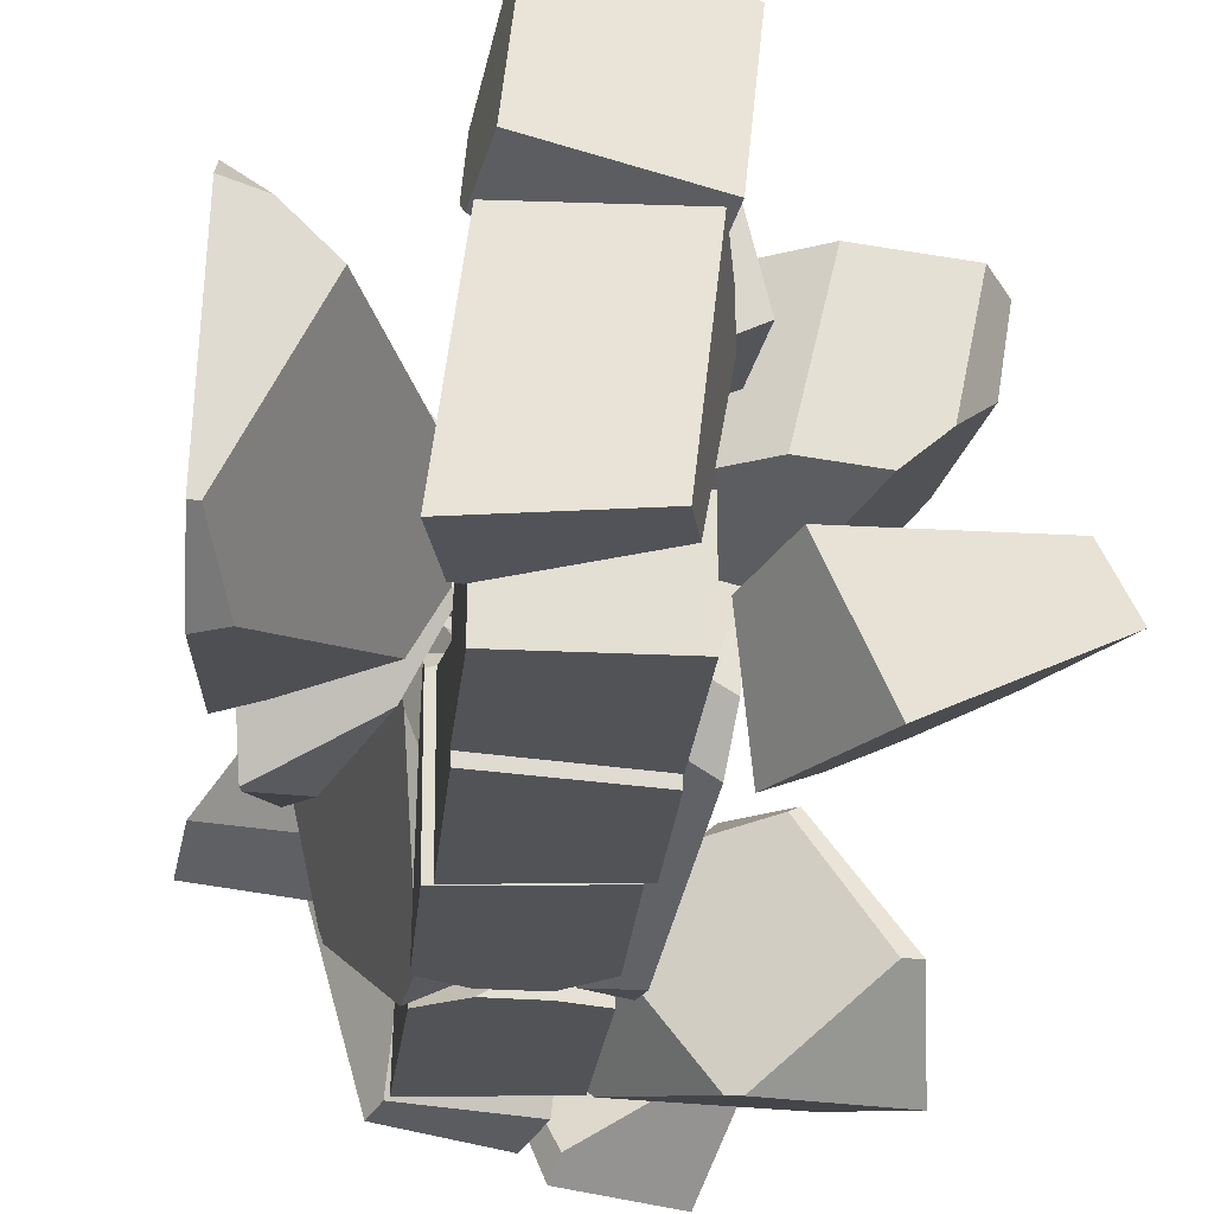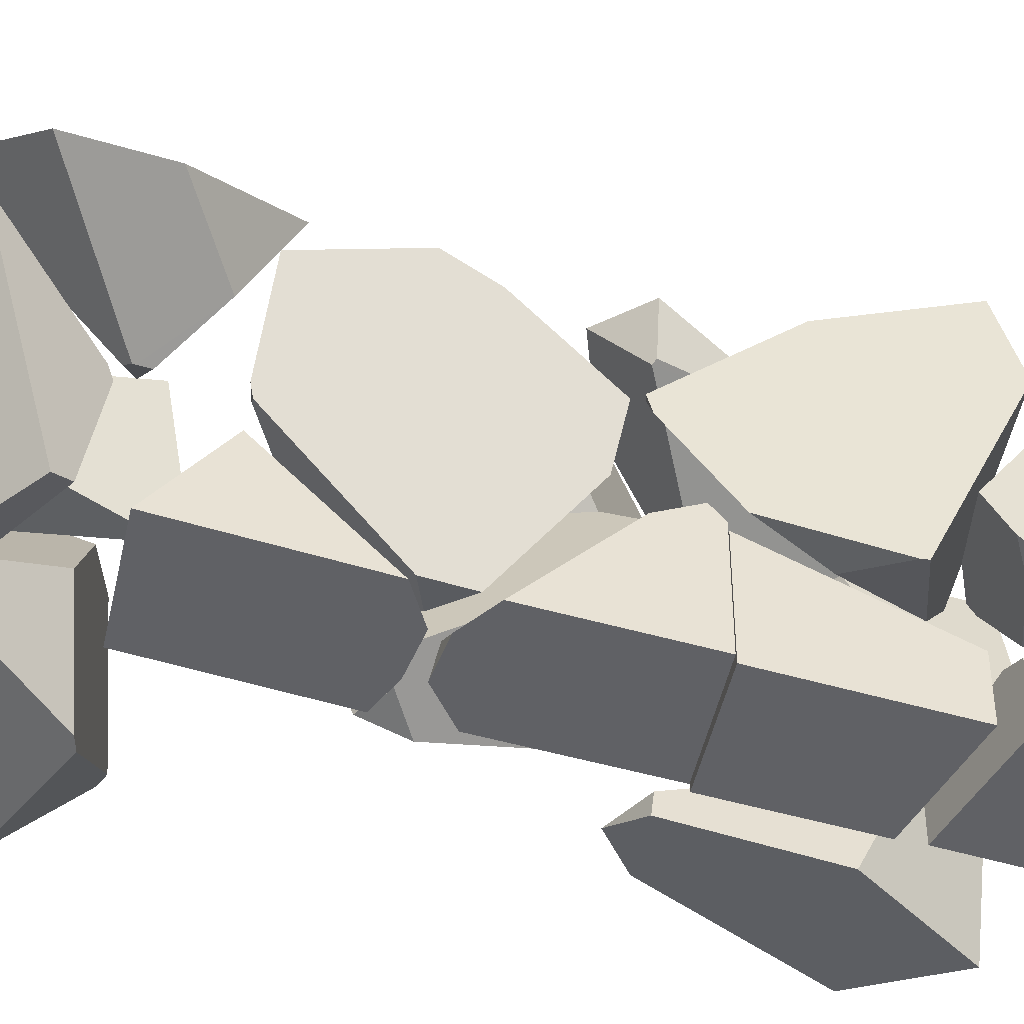
<metadata>
{"format":"obj","ext":"obj","renderer":"f3d","projection":"perspective","resolution":1024,"background":"white","views":[{"elev":-22.5,"azim":-4.9,"up":"+Y"},{"elev":-48.2,"azim":-108.4,"up":"+Y"}]}
</metadata>
<code>
o Cube.002_cell.019_Cube.002_cell.018
v 2.08 8.564 13.85
v -0.9207 4.049 13.49
v -1.693 7.104 13.64
v -1.084 4.153 11
v 0.1002 8.058 13.96
v 2.875 5.509 14.12
v 2.188 8.227 14.25
v 2.686 5.629 11.22
v -1.693 7.104 13.64
v -0.9207 4.049 13.49
v -1.084 4.153 11
v 2.188 8.227 14.25
v 0.1002 8.058 13.96
v 2.875 5.509 14.12
v 2.686 5.629 11.22
f 1 15 11 3 13
f 13 7 1
f 7 6 15 1
f 11 2 3
f 5 9 10 14 12
f 10 4 8 14
o Cube.002_cell.018_Cube.002_cell.017
v 0.8102 0.06003 -15.56
v -2.547 0.06003 -13.39
v -1.547 4.377 -12.28
v -2.182 0.3468 -12.82
v -4.109 6.795 -15.8
v -1.89 4.632 -12.37
v -1.772 4.279 -12.19
v -0.1689 4.282 -17.07
v 1.432 0.5483 -14.6
v 1.638 2.521 -14.28
v -2.182 0.3468 -12.82
v -1.772 4.279 -12.19
v -1.89 4.632 -12.37
v -4.109 6.795 -15.8
v -0.1689 4.282 -17.07
v 1.432 0.5483 -14.6
v 1.638 2.521 -14.28
f 17 29 30 16
f 31 26 17 16
f 30 25 31 16
f 26 22 21 29 17
f 23 20 28 18 32
f 18 28 27
f 27 19 24 32 18
o Cube.002_cell.017_Cube.002_cell.016
v -4.06 5.206 -0.9205
v -2.759 1.856 5.895
v -4.047 1.124 3.236
v -5.434 0.6851 4.798
v -5.415 0.6856 4.707
v -5.39 0.6865 4.59
v -5.75 9.749 6.793
v -5.933 6.995 7.527
v -4.913 8.407 2.703
v -4.193 5.367 -0.9166
v -4.181 5.318 -0.9744
v -4.22 4.69 -0.821
v -4.648 1.693 1.077
v -4.505 2.689 0.4456
v -1.752 3.594 6.89
v -1.747 3.537 6.866
v -1.561 6.462 6.126
v -1.436 5.935 5.497
v -1.417 5.853 5.399
v -3.994 9.446 6.252
v -3.996 9.443 6.241
v -5.933 6.995 7.527
v -5.434 0.6851 4.798
v -5.415 0.6856 4.707
v -5.39 0.6865 4.59
v -1.417 5.853 5.399
v -1.436 5.935 5.497
v -5.75 9.749 6.793
v -4.913 8.407 2.703
v -4.193 5.367 -0.9166
v -4.181 5.318 -0.9744
v -4.22 4.69 -0.821
v -4.648 1.693 1.077
v -4.505 2.689 0.4456
v -1.747 3.537 6.866
v -1.752 3.594 6.89
v -1.561 6.462 6.126
v -3.994 9.446 6.252
v -3.996 9.443 6.241
f 39 70 71 41
f 51 50 49 47 48
f 41 42 43 44 46 45 38 37 36 40 39
f 33 64 63
f 33 66 64
f 35 34 55 56
f 35 57 65
f 69 59 53 52
f 59 58 62 61 53
f 67 34 35 65 66 33 58
f 68 54 55 34 67
f 58 33 63 62
f 68 69 52 60 54
f 56 57 35
o Cube.002_cell.016_Cube.002_cell.015
v 3.834 3.661 10.21
v 8.985 4.28 8.705
v 2.835 3.252 8.002
v 5.134 2.972 2.495
v 5.41 0.06121 10.41
v 9.848 2.584 8.765
v 3.362 0.1827 6.624
v 8.55 3.573 3.142
v 6.85 3.159 1.819
v 3.487 0.3234 6.332
v 5.157 2.206 2.413
v 5.41 0.06121 10.41
v 9.848 2.584 8.765
v 3.362 0.1827 6.624
v 8.55 3.573 3.142
v 6.85 3.159 1.819
v 3.487 0.3234 6.332
v 5.157 2.206 2.413
f 76 78 81 82 80 79 77
f 72 83 84 73
f 83 72 74 85
f 88 85 74 75
f 89 88 75
f 84 86 73
f 87 89 75
f 75 74 72 73 86 87
o Cube.002_cell.015_Cube.002_cell.014
v 0.4597 0.8781 -4.75
v 0.5482 3.898 1.909
v 2.105 3.451 -6.246
v 2.791 7.241 -4.708
v 0.5988 6.786 -0.3455
v 2.93 3.948 2.57
v 2.602 6.196 1.869
v -0.3918 5.652 1.169
v -0.3981 5.562 1.192
v -0.4867 4.286 1.511
v -0.3966 5.695 1.088
v -0.4028 5.748 0.9857
v -0.7063 3.723 0.02634
v 3.598 3.566 2.515
v 3.778 5.586 2.366
v 3.385 2.304 1.697
v 3.796 5.849 2.301
v 3.369 2.215 1.639
v 3.806 5.993 2.265
v 2.528 0.06001 -4.046
v 2.641 3.671 -6.193
v 2.574 3.197 -6.386
v 2.569 3.117 -6.361
v 2.395 0.3055 -5.465
v 3.152 7.195 -4.679
v 3.146 7.206 -4.747
v 1.235 0.356 -4.952
v -0.3918 5.652 1.169
v -0.3981 5.562 1.192
v -0.4867 4.286 1.511
v -0.3966 5.695 1.088
v -0.4028 5.748 0.9857
v -0.7063 3.723 0.02634
v 3.598 3.566 2.515
v 3.778 5.586 2.366
v 3.385 2.304 1.697
v 3.796 5.849 2.301
v 3.369 2.215 1.639
v 3.806 5.993 2.265
v 2.528 0.06001 -4.046
v 3.146 7.206 -4.747
v 2.641 3.671 -6.193
v 2.574 3.197 -6.386
v 2.569 3.117 -6.361
v 2.395 0.3055 -5.465
v 3.152 7.195 -4.679
v 1.235 0.356 -4.952
f 119 98 97 100 101 102
f 109 116 113
f 113 112 111 110 115 135 108 106 104 103 105 107 109
f 90 92 132 133
f 90 122 121 94 93 92
f 117 118 91 95 126 128 96
f 95 124 126
f 95 123 124
f 95 125 123
f 95 91 127 125
f 93 94 114 130
f 99 122 90 136 129 127 91
f 92 93 131 132
f 120 117 96 94
f 121 120 94
f 134 136 90 133
f 118 99 91
f 130 131 93
f 96 128 114 94
o Cube.002_cell.014_Cube.002_cell.013
v 5.144 0.06003 -10.89
v 8.262 2.685 -9.594
v 6.077 6.116 -10.4
v 4.226 5.715 -11.15
v 2.074 1.993 -14.47
v 2.075 1.995 -14.46
v 2.155 1.41 -15.03
v 2.665 3.066 -11.82
v 2.372 1.148 -14.89
v 4.706 0.1276 -11.1
v 4.702 0.1626 -11.07
v 4.735 0.115 -11.05
v 5.247 3.426 -16.59
v 7.196 1.072 -15.32
v 8.792 2.739 -9.739
v 4.8 6.612 -13.53
v 4.883 6.764 -13.15
v 5.059 6.737 -12.8
v 6.365 6.283 -10.53
v 4.899 6.793 -13.08
v 9.12 0.2312 -12.2
v 2.074 1.993 -14.47
v 2.075 1.995 -14.46
v 2.155 1.41 -15.03
v 2.665 3.066 -11.82
v 2.372 1.148 -14.89
v 4.706 0.1276 -11.1
v 4.702 0.1626 -11.07
v 4.735 0.115 -11.05
v 5.247 3.426 -16.59
v 7.196 1.072 -15.32
v 4.8 6.612 -13.53
v 4.883 6.764 -13.15
v 5.059 6.737 -12.8
v 6.365 6.283 -10.53
v 4.899 6.793 -13.08
v 9.12 0.2312 -12.2
v 8.792 2.739 -9.739
f 149 152 153 156 154 155 151 157 167
f 167 162 143 149
f 162 163 148 147 144 142 141 143
f 161 164 138 139 140
f 159 161 140 172 169
f 137 165 146 173
f 137 138 164 165
f 138 137 173 174
f 140 139 170 172
f 139 138 174 171
f 160 158 168 166
f 169 168 158 159
f 171 170 139
f 173 146 145 150
o Cube.002_cell.013_Cube.002_cell.012
v -4.001 6.297 13.95
v -6.177 1.515 15.21
v -5.612 0.2829 13.16
v -2.733 1.832 8.155
v -5.198 7.273 14.38
v -4.986 1.38 7.24
v -3.051 3.737 6.771
v -6.175 7.414 14.78
v -6.103 8.117 13.9
v -6.423 1.485 15.32
v -6.37 0.06003 13.3
v -5.88 2.749 5.891
v -6.005 1.128 7.129
v -5.963 1.541 6.617
v -5.87 8.475 9.727
v -1.935 5.201 8.82
v -1.884 5.28 7.896
v -1.884 5.225 7.859
v -1.936 3.413 7.573
v -1.911 3.766 7.361
v -1.927 3.533 7.5
v -6.175 7.414 14.78
v -6.103 8.117 13.9
v -6.423 1.485 15.32
v -6.37 0.06003 13.3
v -6.005 1.128 7.129
v -5.963 1.541 6.617
v -5.88 2.749 5.891
v -5.87 8.475 9.727
v -1.935 5.201 8.82
v -1.884 5.28 7.896
v -1.884 5.225 7.859
v -1.936 3.413 7.573
v -1.911 3.766 7.361
v -1.927 3.533 7.5
f 192 191 190 193 195 194
f 186 188 187 185 184 182 183 189
f 209 207 178 180 201 202 181
f 196 198 176 175 179
f 180 200 201
f 199 200 180 178 177
f 178 207 204 175 176 177
f 176 198 199 177
f 206 208 181
f 197 179 175 204 205 203
f 208 209 181
f 205 206 181 202 203
f 197 196 179
o Cube.002_cell.012_Cube.002_cell.011
v -0.2886 1.067 -5.111
v 0.2933 3.509 -7.408
v -0.4343 7.572 -7.01
v -2.269 7.656 -2.466
v -3.363 2.78 -9.51
v -2.2 8.144 -7.845
v -2.81 6.766 -0.8094
v -2.376 4.64 -1.149
v -2.361 4.567 -1.161
v -1.915 0.3138 -3.938
v -2.162 0.06002 -5.47
v -3.814 8.241 -4.085
v -4.491 6.623 -9.369
v -4.21 8.509 -5.748
v -4.486 6.602 -9.371
v -3.697 3.026 -9.641
v -3.585 2.643 -9.533
v -3.576 2.627 -9.509
v -1.787 0.3329 -4.052
v -0.8515 0.4733 -4.889
v -3.814 8.241 -4.085
v -2.81 6.766 -0.8094
v -2.376 4.64 -1.149
v -2.361 4.567 -1.161
v -1.915 0.3138 -3.938
v -4.491 6.623 -9.369
v -4.21 8.509 -5.748
v -4.486 6.602 -9.371
v -3.697 3.026 -9.641
v -3.585 2.643 -9.533
v -3.576 2.627 -9.509
v -2.162 0.06002 -5.47
v -1.787 0.3329 -4.052
v -0.8515 0.4733 -4.889
f 220 229 228 219
f 219 218 217 216 221 223 222 224 225 226 227 220
f 213 230 231
f 243 241 240 211 210
f 215 235 236
f 231 232 233 210 211 212 213
f 242 243 210
f 240 239 214 211
f 214 238 237 235 215 212 211
f 233 234 242 210
f 212 215 236 230 213
f 239 238 214
o Cube.002_cell.011_Cube.002_cell.010
v 2.036 0.06001 13.09
v -1.964 0.06001 13.1
v -1.233 2.644 8.415
v -1.729 3.566 10.64
v -1.964 2.687 13.1
v -1.965 2.821 12.72
v -1.97 3.511 10.75
v -1.975 0.06001 8.563
v -1.974 2.561 8.927
v -1.975 2.347 8.563
v -1.975 2.371 8.563
v 2.036 2.942 13.09
v 2.033 3.398 11.79
v 2.023 0.06001 7.762
v 2.023 1.87 7.763
v 2.023 1.876 7.763
v -1.964 2.687 13.1
v -1.965 2.821 12.72
v -1.97 3.511 10.75
v -1.974 2.561 8.927
v -1.975 0.06001 8.563
v -1.975 2.347 8.563
v -1.975 2.371 8.563
v 2.036 2.942 13.09
v 2.033 3.398 11.79
v 2.023 0.06001 7.762
v 2.023 1.87 7.763
v 2.023 1.876 7.763
f 244 269 270 259 268 267
f 244 267 248 245
f 245 251 269 244
f 248 249 250 252 254 253 251 245
f 264 265 258 257
f 246 266 263 247
f 262 261 247
f 263 262 247
f 247 261 260 255 256
f 265 266 246 271 258
f 256 271 246 247
o Cube.002_cell.010_Cube.002_cell.009
v -1.705 9.805 -9.265
v -4.036 5.247 -10.2
v -0.4537 10.91 -10.27
v -1.637 10.02 -9.349
v -2.195 9.594 -9.12
v -1.699 9.975 -9.301
v -2.306 9.507 -9.105
v -6.461 6.108 -12
v -4.528 7.776 -8.804
v -2.051 9.369 -16.38
v -6.717 5.773 -14.89
v -3.097 8.519 -16.96
v -1.273 5.112 -11.61
v -2.405 4.211 -11.86
v -2.369 4.258 -11.46
v -2.413 4.201 -11.95
v -2.368 4.235 -11.97
v -2.147 4.403 -12.1
v 0.6207 9.28 -10.65
v 0.6258 9.273 -10.65
v 0.63 9.264 -10.65
v 1.099 8.236 -11.35
v -0.4537 10.91 -10.27
v -1.637 10.02 -9.349
v -2.195 9.594 -9.12
v -1.699 9.975 -9.301
v -2.306 9.507 -9.105
v -4.528 7.776 -8.804
v -6.461 6.108 -12
v -6.717 5.773 -14.89
v -3.097 8.519 -16.96
v -2.369 4.258 -11.46
v -1.273 5.112 -11.61
v -2.413 4.201 -11.95
v -2.368 4.235 -11.97
v -2.147 4.403 -12.1
v -2.405 4.211 -11.86
v 0.6207 9.28 -10.65
v 0.6258 9.273 -10.65
v 0.63 9.264 -10.65
v -2.051 9.369 -16.38
v 1.099 8.236 -11.35
f 274 290 291 292 313 281
f 284 286 285 305 306 289
f 281 283 282 279 280 278 276 277 275 274
f 272 296 298 311 310
f 273 308 303
f 304 293 311 298 299 273 303
f 273 299 300
f 272 310 309 295 297
f 309 294 295
f 297 296 272
f 300 301 287 308 273
f 304 307 302 312 293
f 288 287 301 302
f 307 288 302
o Cube.002_cell.009_Cube.002_cell.008
v -4.224 6.328 -0.821
v -2.716 7.473 3.694
v -3.16 7.187 2.488
v -4.351 6.423 -0.7428
v -4.619 8.233 -0.7416
v -4.364 6.512 -0.743
v 2.051 7.583 4.757
v 1.901 5.149 3.488
v 1.575 4.94 2.604
v -0.2896 8.518 -0.6975
v -3.025 8.572 -1.892
v -3.033 8.57 -1.886
v 0.1199 7.155 6.24
v -2.716 7.473 3.694
v -3.16 7.187 2.488
v -4.351 6.423 -0.7428
v -4.619 8.233 -0.7416
v -4.364 6.512 -0.743
v 2.051 7.583 4.757
v 1.901 5.149 3.488
v 1.575 4.94 2.604
v -0.2896 8.518 -0.6975
v -3.025 8.572 -1.892
v -3.033 8.57 -1.886
v 0.1199 7.155 6.24
f 315 326 320 335 336 337 318
f 320 321 322 335
f 318 319 317 316 315
f 314 329 331 325 324
f 328 329 314
f 333 332 338
f 331 330 325
f 333 338 327 328 314 334
f 324 323 334 314
o Cube.002_cell.008_Cube.002_cell.007
v -0.872 4.546 1.872
v -1.174 2.644 7.605
v 1.401 4.969 2.741
v -1.917 2.37 7.748
v -1.917 0.05908 7.747
v -1.889 4.265 1.771
v -1.889 0.06072 1.769
v 2.086 1.875 6.976
v 2.086 0.0593 6.976
v 2.106 4.659 2.818
v 2.109 3.171 2.168
v 2.109 0.06062 2.167
v -1.917 2.37 7.748
v -1.889 4.265 1.771
v -1.917 0.05908 7.747
v -1.889 0.06072 1.769
v 2.086 0.0593 6.976
v 2.086 1.875 6.976
v 2.106 4.659 2.818
v 2.109 3.171 2.168
v 2.109 0.06062 2.167
f 347 343 345 350
f 350 349 348 346 347
f 343 342 344 345
f 352 351 340 341 339
f 357 358 339 341
f 359 354 352 339 358
f 353 355 356 340 351
f 356 357 341 340
o Cube.002_cell.007_Cube.002_cell.006
v -1.307 11.32 16.53
v -1.349 6.141 15.09
v -2.08 8.725 14.04
v -2.202 6.434 15.66
v -1.834 6.901 17.66
v -2.246 7.047 14.71
v -1.419 11.18 15.92
v 2.286 10.29 16.11
v 0.5846 11.02 16.25
v 2.541 10.19 16.09
v 1.955 8.01 14.42
v 1.727 5.696 15.34
v 2.056 6.114 17.13
v -1.093 11.15 15.98
v -1.834 6.901 17.66
v -2.202 6.434 15.66
v -2.246 7.047 14.71
v -2.08 8.725 14.04
v -1.419 11.18 15.92
v 0.5846 11.02 16.25
v 2.286 10.29 16.11
v 2.541 10.19 16.09
v 1.955 8.01 14.42
v 1.727 5.696 15.34
v 2.056 6.114 17.13
v -1.093 11.15 15.98
f 379 385 366 360
f 374 372 369 380 379 360
f 372 371 370 369
f 366 362 365 363 374 360
f 383 384 364 375 361
f 367 381 382 377 378 373
f 382 383 361 376 377
f 373 368 367
f 375 376 361
o Cube.002_cell.006_Cube.002_cell.005
v -1.108 4.545 1.753
v -0.1139 0.5129 -4.264
v -2.119 0.06001 1.648
v -2.119 4.266 1.649
v -2.114 4.744 1.196
v -2.07 0.06002 -3.515
v -2.101 3.928 -0.1923
v -2.102 3.947 -0.1599
v 1.878 3.167 2.064
v 1.878 0.06001 2.063
v -0.8225 0.06002 -4.24
v 1.926 0.06001 -3.217
v 0.7215 0.06002 -4.295
v 0.7762 0.06002 -4.246
v -2.119 4.266 1.649
v -2.119 0.06001 1.648
v 1.926 0.06001 -3.217
v 1.878 3.167 2.064
v -2.114 4.744 1.196
v -2.07 0.06002 -3.515
v -2.101 3.928 -0.1923
v -2.102 3.947 -0.1599
v 1.878 0.06001 2.063
v -0.8225 0.06002 -4.24
v 0.7215 0.06002 -4.295
v 0.7762 0.06002 -4.246
f 408 388 405 396 410 411 402
f 402 394 408
f 388 389 390 393 406 405
f 387 398 409
f 403 397 399 407 404 386
f 404 400 386
f 403 386 400 401 395
f 399 398 387 392 407
f 387 409 391 392
o Cube.002_cell.005_Cube.002_cell.004
v 3.426 5.242 -23.2
v 0.1564 4.817 -20.84
v 0.4242 4.658 -20.38
v 1.904 0.7148 -17.68
v 1.885 0.672 -17.71
v 1.628 0.08527 -18.11
v 1.73 5.297 -22.19
v 5.011 0.1482 -20.26
v 4.831 0.1448 -20.14
v 3.657 5.529 -22.82
v 6.408 3.89 -18.11
v 6.427 3.841 -18.08
v 6.517 3.599 -17.91
v 0.1564 4.817 -20.84
v 0.4242 4.658 -20.38
v 1.904 0.7148 -17.68
v 1.885 0.672 -17.71
v 1.628 0.08527 -18.11
v 1.73 5.297 -22.19
v 5.011 0.1482 -20.26
v 4.831 0.1448 -20.14
v 3.657 5.529 -22.82
v 6.408 3.89 -18.11
v 6.427 3.841 -18.08
v 6.517 3.599 -17.91
f 419 420 417 413 430 412
f 430 433 412
f 433 422 423 424 419 412
f 417 416 415 414 413
f 428 429 432
f 432 431 436 427 428
f 421 418 425 426 434
f 436 435 427
f 435 434 426 427
o Cube.002_cell.004_Cube.002_cell.003
v 6.215 4.991 11.46
v 7.101 5.901 10.48
v 5.199 4.124 11.47
v 3.402 4.35 11.48
v 1.223 4.333 10.24
v 0.8759 3.885 8.137
v 3.65 3.425 7.65
v 6.824 8.044 11.41
v 4.342 8.356 11.42
v 7.377 7.784 10.59
v 6.781 6.531 4.899
v 6.434 6.375 4.043
v 1.811 8.336 9.982
v 1.103 7.424 5.695
v 3.54 6.854 4.553
v 0.9216 5.255 6.871
v 5.199 4.124 11.47
v 3.402 4.35 11.48
v 1.223 4.333 10.24
v 3.65 3.425 7.65
v 0.8759 3.885 8.137
v 6.824 8.044 11.41
v 4.342 8.356 11.42
v 7.377 7.784 10.59
v 6.781 6.531 4.899
v 6.434 6.375 4.043
v 3.54 6.854 4.553
v 1.811 8.336 9.982
v 1.103 7.424 5.695
v 0.9216 5.255 6.871
f 441 464 450 466 442
f 464 445 444 446 461 462 451 450
f 442 443 439 440 441
f 454 453 437 458 459
f 457 452 463 448 456
f 452 465 463
f 458 437 438 460
f 449 455 454 459
f 447 460 438
f 447 438 437 453 456 448
o Cube.002_cell.003_Cube.002_cell.002
v 0.1583 12.4 -1.884
v 0.7794 6.841 -0.256
v 2.855 6.25 1.898
v 1.46 8.687 -5.287
v 2.835 7.313 -4.68
v -0.3239 8.359 -1.621
v -0.04236 11.88 -1.987
v -0.4608 9.181 -3.128
v 4.314 7.315 3.142
v 4.311 7.282 3.146
v 4.068 6.049 2.255
v 4.064 6.053 2.229
v 3.963 6.195 1.427
v 4.531 10.03 2.861
v 4.348 13.69 -0.8575
v 3.189 7.28 -4.73
v 3.195 9.782 -6.35
v 3.234 10.03 -6.244
v 3.97 14.22 -3.866
v 3.395 11.07 -5.805
v 3.195 9.507 -6.172
v 2.055 14.25 -2.671
v 3.023 14.28 -3.595
v -0.04236 11.88 -1.987
v -0.3239 8.359 -1.621
v 2.055 14.25 -2.671
v 3.023 14.28 -3.595
v -0.4608 9.181 -3.128
v 4.531 10.03 2.861
v 4.314 7.315 3.142
v 4.311 7.282 3.146
v 4.068 6.049 2.255
v 4.064 6.053 2.229
v 3.963 6.195 1.427
v 3.189 7.28 -4.73
v 4.348 13.69 -0.8575
v 3.195 9.782 -6.35
v 3.234 10.03 -6.244
v 3.97 14.22 -3.866
v 3.395 11.07 -5.805
v 3.195 9.507 -6.172
f 485 489 488 481
f 481 480 475 476 477 478 479 482 487 483 484 486 485
f 474 472 473
f 471 470 503 507
f 493 504 503 470 494 490 467 492
f 491 494 470 471 468
f 495 502 492 467
f 469 497 496 495 467 490 491 468
f 469 498 497
f 469 468 499 498
f 500 499 468 471
f 506 504 493
f 493 505 506
f 501 500 471
f 507 501 471
o Cube.002_cell.002_Cube.002_cell.001
v -2.159 0.06159 15.7
v 0.4695 4.417 13.88
v -0.7097 5.498 13.93
v -1.726 5.751 14.14
v -1.73 5.759 14.17
v -2.091 6.443 16.08
v -2.421 0.06219 15.77
v -2.934 0.06277 18.2
v -2.851 0.06261 17.81
v 1.793 6.03 16.96
v 2.119 5.414 15.24
v 2.12 5.411 15.23
v 2.167 4.513 14.74
v 1.288 0.0599 17.6
v 1.005 0.06074 18.95
v -1.726 5.751 14.14
v -1.73 5.759 14.17
v -2.091 6.443 16.08
v -2.421 0.06219 15.77
v -2.934 0.06277 18.2
v -2.851 0.06261 17.81
v 1.793 6.03 16.96
v 2.119 5.414 15.24
v 2.12 5.411 15.23
v 2.167 4.513 14.74
v 1.288 0.0599 17.6
v 1.005 0.06074 18.95
f 515 522 517 513
f 522 521 520 519 518 517
f 513 512 511 514 516 515
f 533 534 527 528 508
f 524 525 529 530
f 523 510 509 508 526
f 531 532 509 510
f 533 508 509 532
f 530 531 510 523 524
f 528 526 508
o Cube.002_cell.001_Cube.002_cell.000
v 0.4615 4.825 -17.01
v -0.008026 4.125 -16.27
v 0.01023 5.546 -15.95
v 0.2523 4.292 -16.74
v 2.236 4.596 -16.1
v 1.85 7.802 -10.16
v 1.182 4.144 -9.776
v 1.167 2.939 -10.05
v 3.821 4.651 -14.79
v 1.17 2.941 -10.05
v 0.9405 7.987 -10.49
v 0.01023 5.546 -15.95
v -0.008026 4.125 -16.27
v 2.236 4.596 -16.1
v 0.2523 4.292 -16.74
v 1.85 7.802 -10.16
v 1.182 4.144 -9.776
v 1.167 2.939 -10.05
v 3.821 4.651 -14.79
v 1.17 2.941 -10.05
v 0.9405 7.987 -10.49
f 535 549 547 546
f 548 549 535
f 546 555 550 543 548 535
f 550 551 542 544 543
f 536 552 541 545 537
f 536 538 554 552
f 553 554 538 539
f 541 540 545
o Cube.002_cell_Cube.002_cell.020
v -1.821 3.45 -9.271
v 1.473 2.985 -6.582
v -0.0443 0.5135 -4.806
v -2.007 0.0599 -5.588
v -2.097 0.06025 -11.58
v -2.063 3.377 -9.348
v -2.064 3.341 -9.372
v 1.999 0.05988 -5.264
v 1.978 2.767 -6.64
v 1.977 2.754 -6.68
v 1.91 0.06022 -11.13
v -0.8465 0.05985 -4.824
v -0.7546 0.05985 -4.763
v 1.927 1.721 -10.01
v 0.7904 0.05986 -4.856
v 1.843 0.05988 -5.211
v -2.063 3.377 -9.348
v -2.007 0.0599 -5.588
v -2.064 3.341 -9.372
v -2.097 0.06025 -11.58
v 1.977 2.754 -6.68
v 1.927 1.721 -10.01
v 1.999 0.05988 -5.264
v 1.978 2.767 -6.64
v -0.8465 0.05985 -4.824
v -0.7546 0.05985 -4.763
v 0.7904 0.05986 -4.856
v 1.91 0.06022 -11.13
v 1.843 0.05988 -5.211
f 563 571 582 568 580 559 560 566
f 566 569 565 564 563
f 559 561 562 560
f 557 579 576 556
f 558 570 584
f 556 576 577
f 577 583 575 574
f 558 584 578 579 557
f 581 570 558
f 574 572 556 577
f 567 581 558 557 556 572 573

</code>
